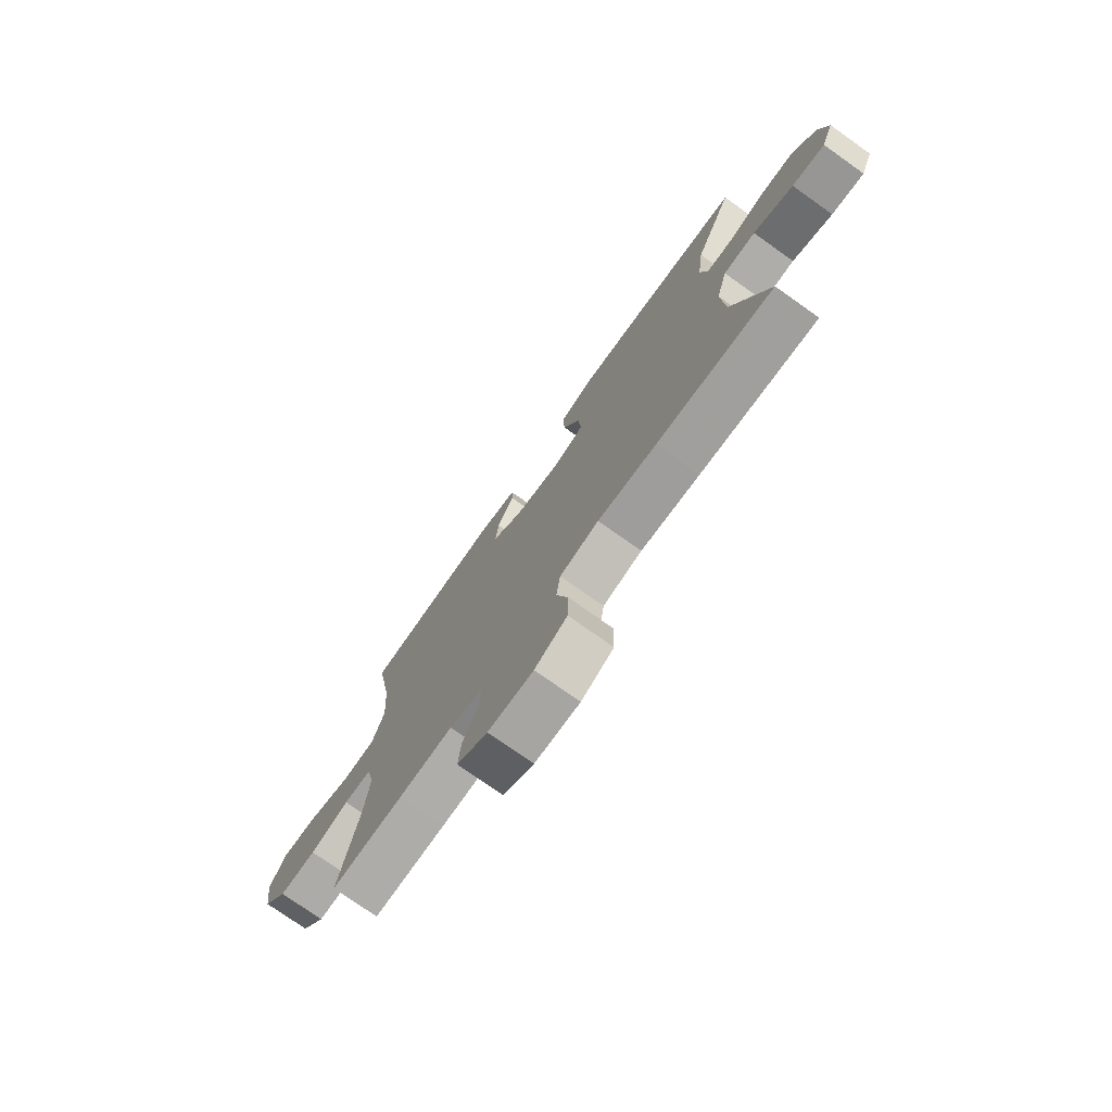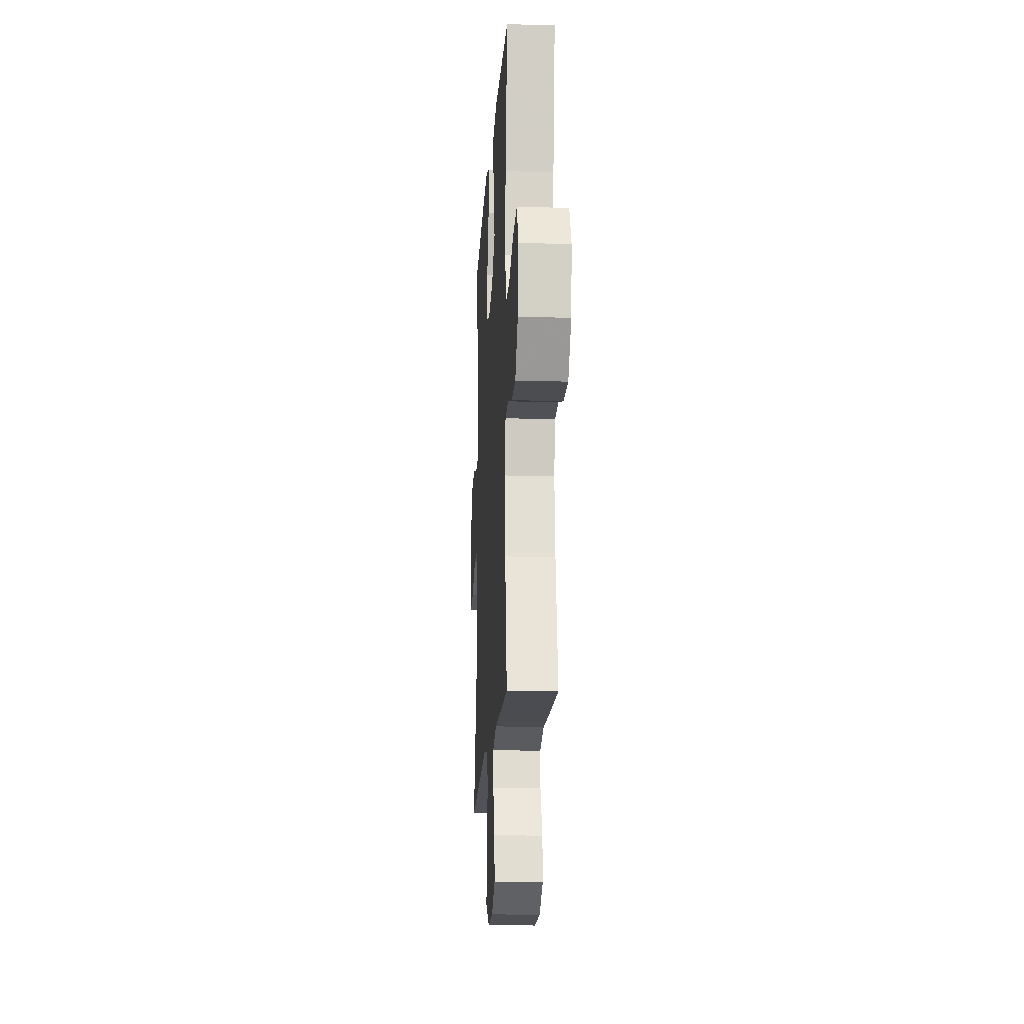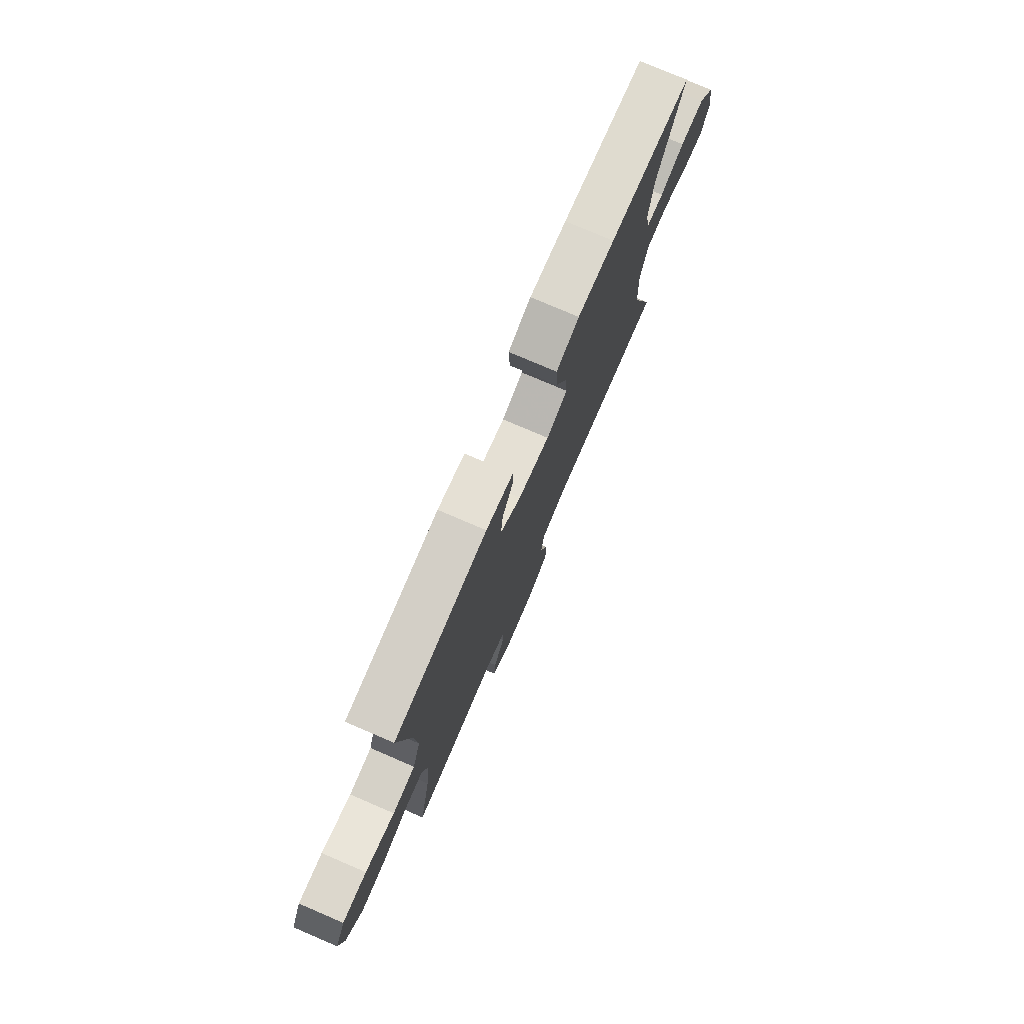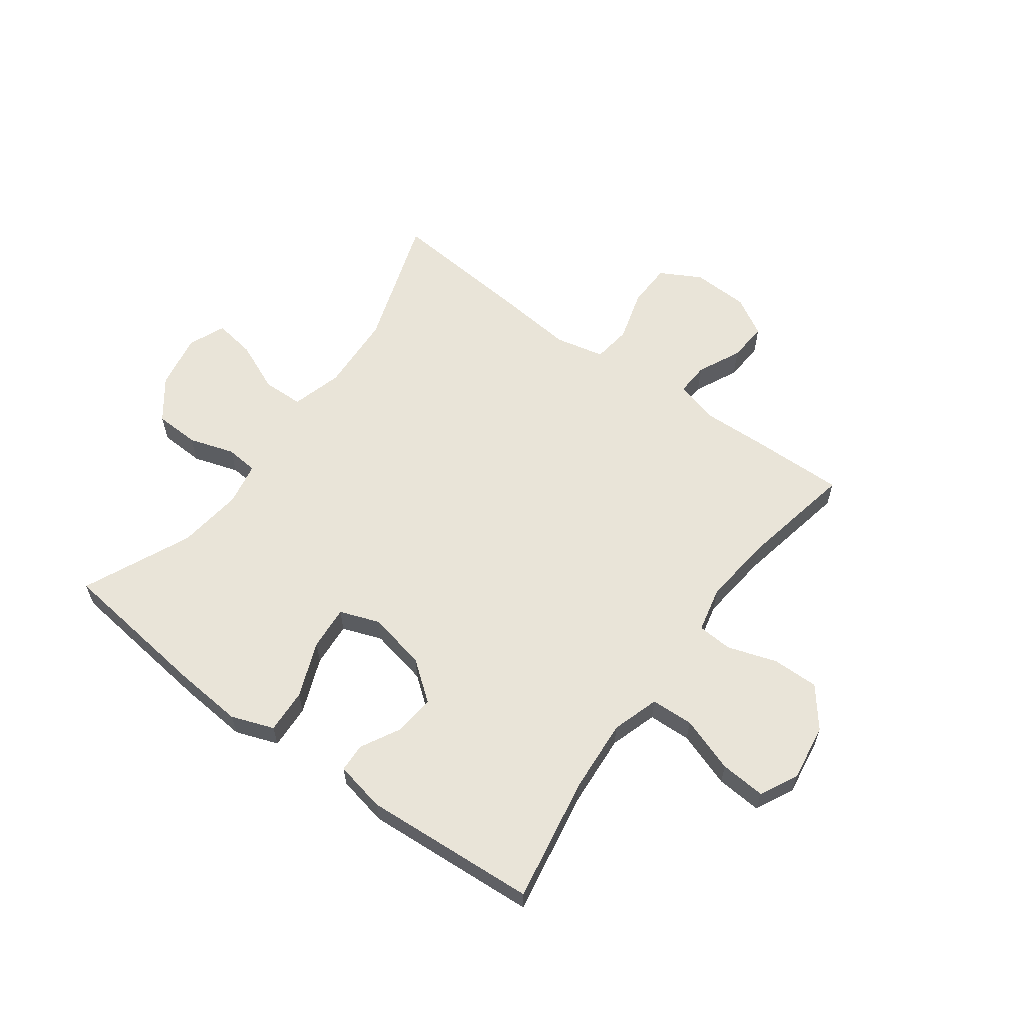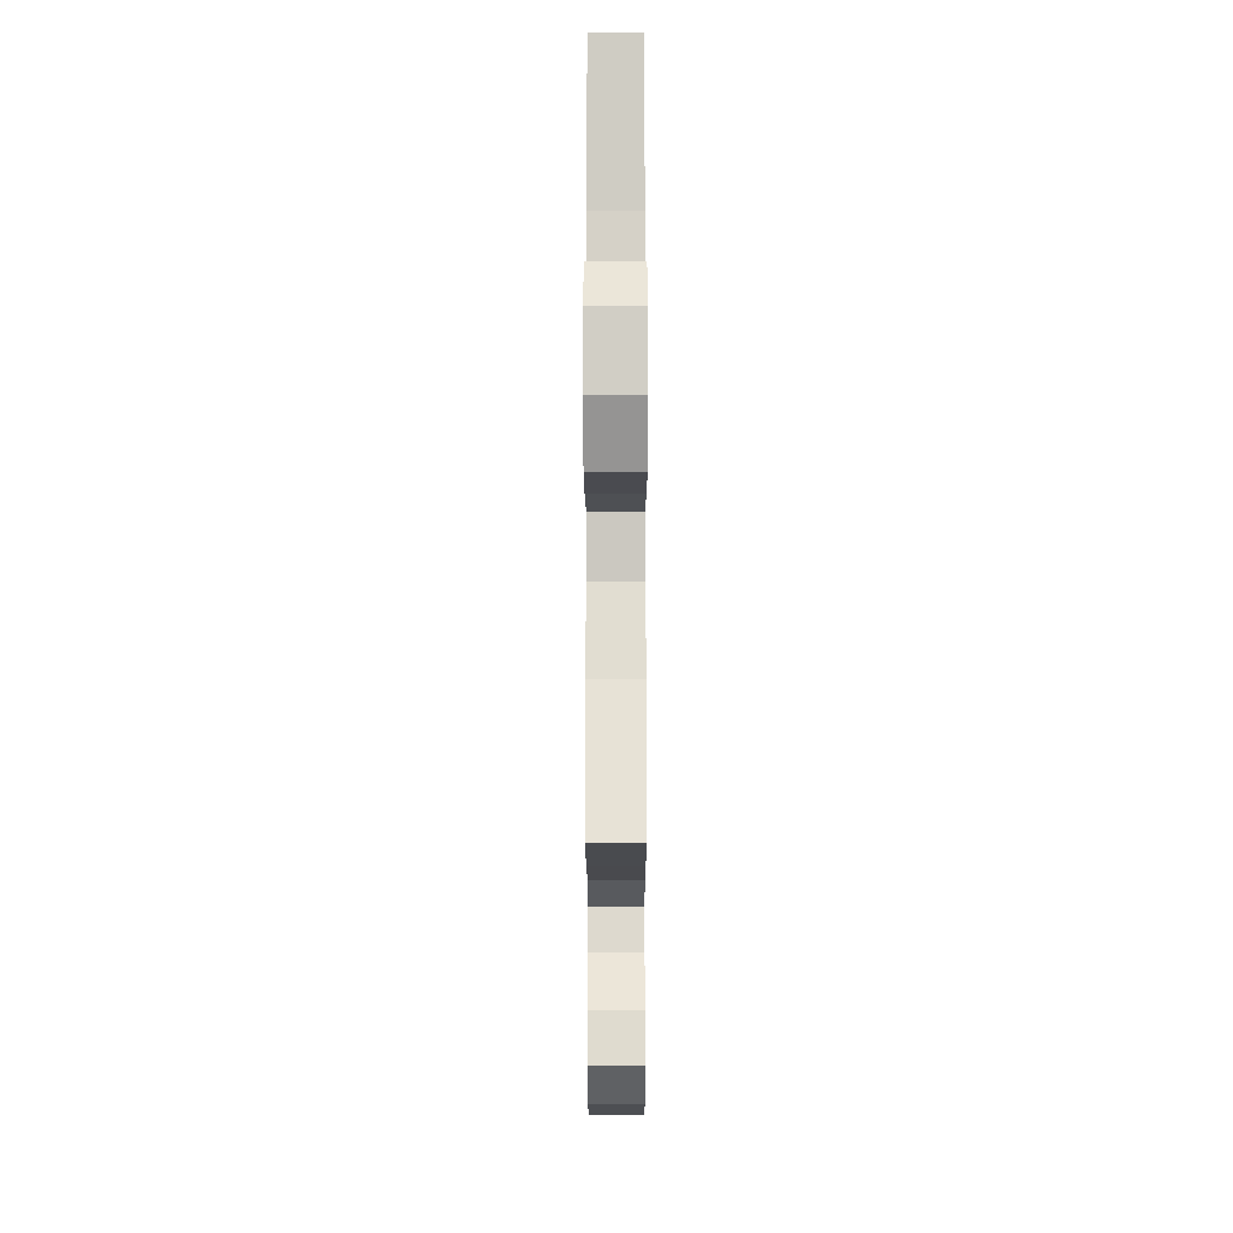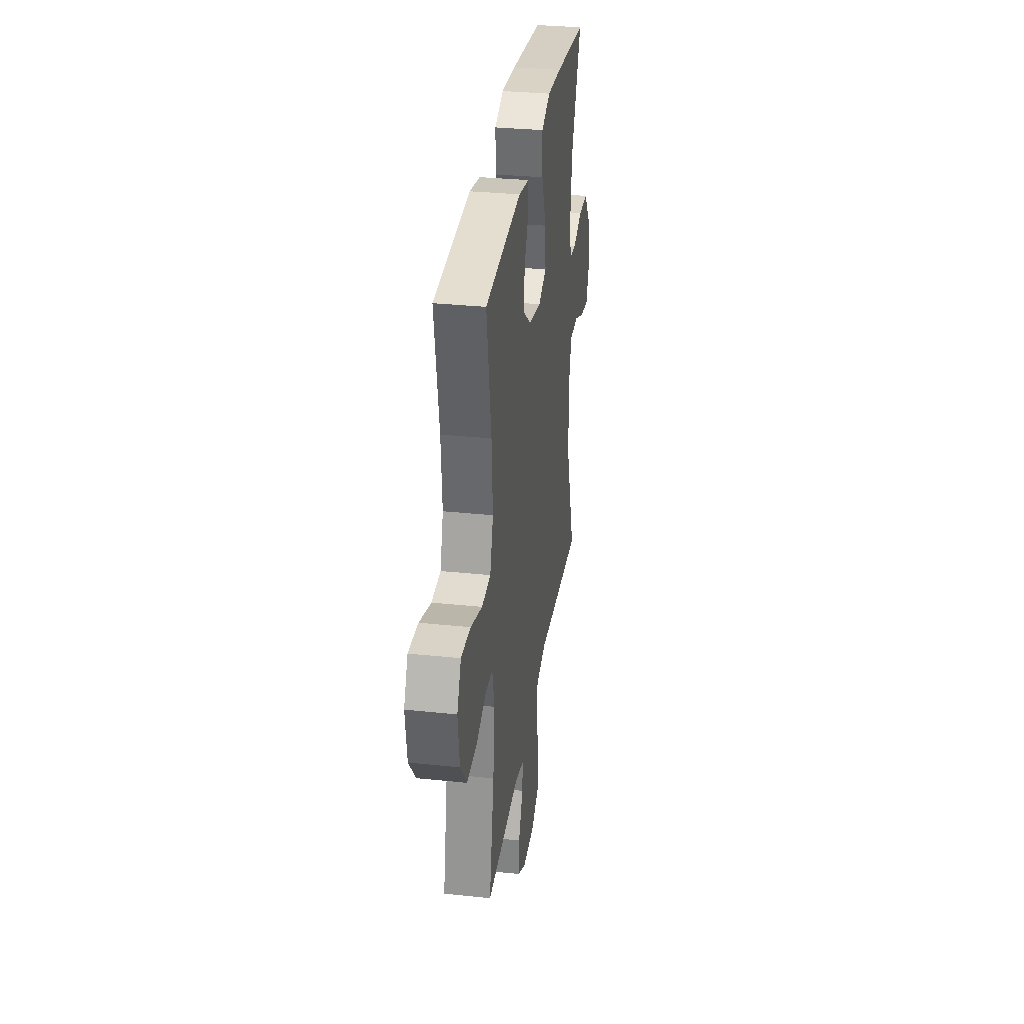
<metadata>
{"format":"obj","ext":"obj","renderer":"f3d","projection":"perspective","resolution":1024,"background":"white","views":[{"elev":-75.7,"azim":-125.3,"up":"+Z"},{"elev":-16.6,"azim":86.6,"up":"+Z"},{"elev":77.2,"azim":113.2,"up":"+Z"},{"elev":60.5,"azim":36.2,"up":"+Y"},{"elev":-15.3,"azim":90.1,"up":"+Z"},{"elev":32.3,"azim":98.3,"up":"+Z"}]}
</metadata>
<code>
v -0.5 0.07 -0.5
v -0.423 0.07 -0.268
v -0.416 0.07 -0.132
v -0.441 0.07 -0.044
v -0.512 0.07 -0.042
v -0.6 0.07 -0.08
v -0.672 0.07 -0.091
v -0.699 0.07 -0.027
v -0.681 0.07 0.07
v -0.628 0.07 0.141
v -0.55 0.07 0.144
v -0.471 0.07 0.119
v -0.415 0.07 0.124
v -0.401 0.07 0.198
v -0.415 0.07 0.312
v -0.5 0.07 0.5
v -0.233 0.07 0.532
v -0.113 0.07 0.542
v -0.039 0.07 0.515
v -0.043 0.07 0.438
v -0.081 0.07 0.341
v -0.087 0.07 0.264
v -0.018 0.07 0.239
v 0.084 0.07 0.26
v 0.152 0.07 0.313
v 0.145 0.07 0.383
v 0.108 0.07 0.452
v 0.11 0.07 0.502
v 0.198 0.07 0.52
v 0.5 0.07 0.5
v 0.462 0.07 0.282
v 0.453 0.07 0.154
v 0.479 0.07 0.072
v 0.553 0.07 0.069
v 0.649 0.07 0.102
v 0.728 0.07 0.108
v 0.761 0.07 0.042
v 0.747 0.07 -0.056
v 0.693 0.07 -0.125
v 0.612 0.07 -0.124
v 0.527 0.07 -0.096
v 0.466 0.07 -0.1
v 0.448 0.07 -0.179
v 0.461 0.07 -0.301
v 0.5 0.07 -0.5
v 0.342 0.07 -0.497
v 0.224 0.07 -0.493
v 0.15 0.07 -0.514
v 0.153 0.07 -0.571
v 0.189 0.07 -0.647
v 0.194 0.07 -0.715
v 0.127 0.07 -0.754
v 0.028 0.07 -0.758
v -0.043 0.07 -0.719
v -0.045 0.07 -0.641
v -0.019 0.07 -0.551
v -0.028 0.07 -0.484
v -0.114 0.07 -0.465
v -0.243 0.07 -0.478
v -0.5 0 -0.5
v -0.423 0 -0.268
v -0.416 0 -0.132
v -0.441 0 -0.044
v -0.512 0 -0.042
v -0.6 0 -0.08
v -0.672 0 -0.091
v -0.699 0 -0.027
v -0.681 0 0.07
v -0.628 0 0.141
v -0.55 0 0.144
v -0.471 0 0.119
v -0.415 0 0.124
v -0.401 0 0.198
v -0.415 0 0.312
v -0.5 0 0.5
v -0.233 0 0.532
v -0.113 0 0.542
v -0.039 0 0.515
v -0.043 0 0.438
v -0.081 0 0.341
v -0.087 0 0.264
v -0.018 0 0.239
v 0.084 0 0.26
v 0.152 0 0.313
v 0.145 0 0.383
v 0.108 0 0.452
v 0.11 0 0.502
v 0.198 0 0.52
v 0.5 0 0.5
v 0.462 0 0.282
v 0.453 0 0.154
v 0.479 0 0.072
v 0.553 0 0.069
v 0.649 0 0.102
v 0.728 0 0.108
v 0.761 0 0.042
v 0.747 0 -0.056
v 0.693 0 -0.125
v 0.612 0 -0.124
v 0.527 0 -0.096
v 0.466 0 -0.1
v 0.448 0 -0.179
v 0.461 0 -0.301
v 0.5 0 -0.5
v 0.342 0 -0.497
v 0.224 0 -0.493
v 0.15 0 -0.514
v 0.153 0 -0.571
v 0.189 0 -0.647
v 0.194 0 -0.715
v 0.127 0 -0.754
v 0.028 0 -0.758
v -0.043 0 -0.719
v -0.045 0 -0.641
v -0.019 0 -0.551
v -0.028 0 -0.484
v -0.114 0 -0.465
v -0.243 0 -0.478
f 58 59 1 2
f 57 58 2 3
f 53 54 55 56
f 53 56 57
f 52 53 57
f 49 50 51 52
f 48 49 52 57
f 47 48 57 3
f 44 45 46 47
f 43 44 47 3
f 38 39 40 41
f 38 41 42
f 37 38 42
f 34 35 36 37
f 33 34 37 42
f 32 33 42 43
f 28 29 30 31
f 26 27 28 31
f 25 26 31 32
f 24 25 32 43
f 18 19 20 21
f 18 21 22
f 15 16 17 18
f 14 15 18 22
f 13 14 22 23
f 9 10 11 12
f 9 12 13
f 8 9 13
f 5 6 7 8
f 4 5 8 13
f 13 23 24 43
f 3 4 13 43
f 61 60 118 117
f 62 61 117 116
f 115 114 113 112
f 116 115 112
f 116 112 111
f 111 110 109 108
f 116 111 108 107
f 62 116 107 106
f 106 105 104 103
f 62 106 103 102
f 100 99 98 97
f 101 100 97
f 101 97 96
f 96 95 94 93
f 101 96 93 92
f 102 101 92 91
f 90 89 88 87
f 90 87 86 85
f 91 90 85 84
f 102 91 84 83
f 80 79 78 77
f 81 80 77
f 77 76 75 74
f 81 77 74 73
f 82 81 73 72
f 71 70 69 68
f 72 71 68
f 72 68 67
f 67 66 65 64
f 72 67 64 63
f 102 83 82 72
f 102 72 63 62
f 1 60 61 2
f 2 61 62 3
f 3 62 63 4
f 4 63 64 5
f 5 64 65 6
f 6 65 66 7
f 7 66 67 8
f 8 67 68 9
f 9 68 69 10
f 10 69 70 11
f 11 70 71 12
f 12 71 72 13
f 13 72 73 14
f 14 73 74 15
f 15 74 75 16
f 16 75 76 17
f 17 76 77 18
f 18 77 78 19
f 19 78 79 20
f 20 79 80 21
f 21 80 81 22
f 22 81 82 23
f 23 82 83 24
f 24 83 84 25
f 25 84 85 26
f 26 85 86 27
f 27 86 87 28
f 28 87 88 29
f 29 88 89 30
f 30 89 90 31
f 31 90 91 32
f 32 91 92 33
f 33 92 93 34
f 34 93 94 35
f 35 94 95 36
f 36 95 96 37
f 37 96 97 38
f 38 97 98 39
f 39 98 99 40
f 40 99 100 41
f 41 100 101 42
f 42 101 102 43
f 43 102 103 44
f 44 103 104 45
f 45 104 105 46
f 46 105 106 47
f 47 106 107 48
f 48 107 108 49
f 49 108 109 50
f 50 109 110 51
f 51 110 111 52
f 52 111 112 53
f 53 112 113 54
f 54 113 114 55
f 55 114 115 56
f 56 115 116 57
f 57 116 117 58
f 58 117 118 59
f 59 118 60 1

</code>
